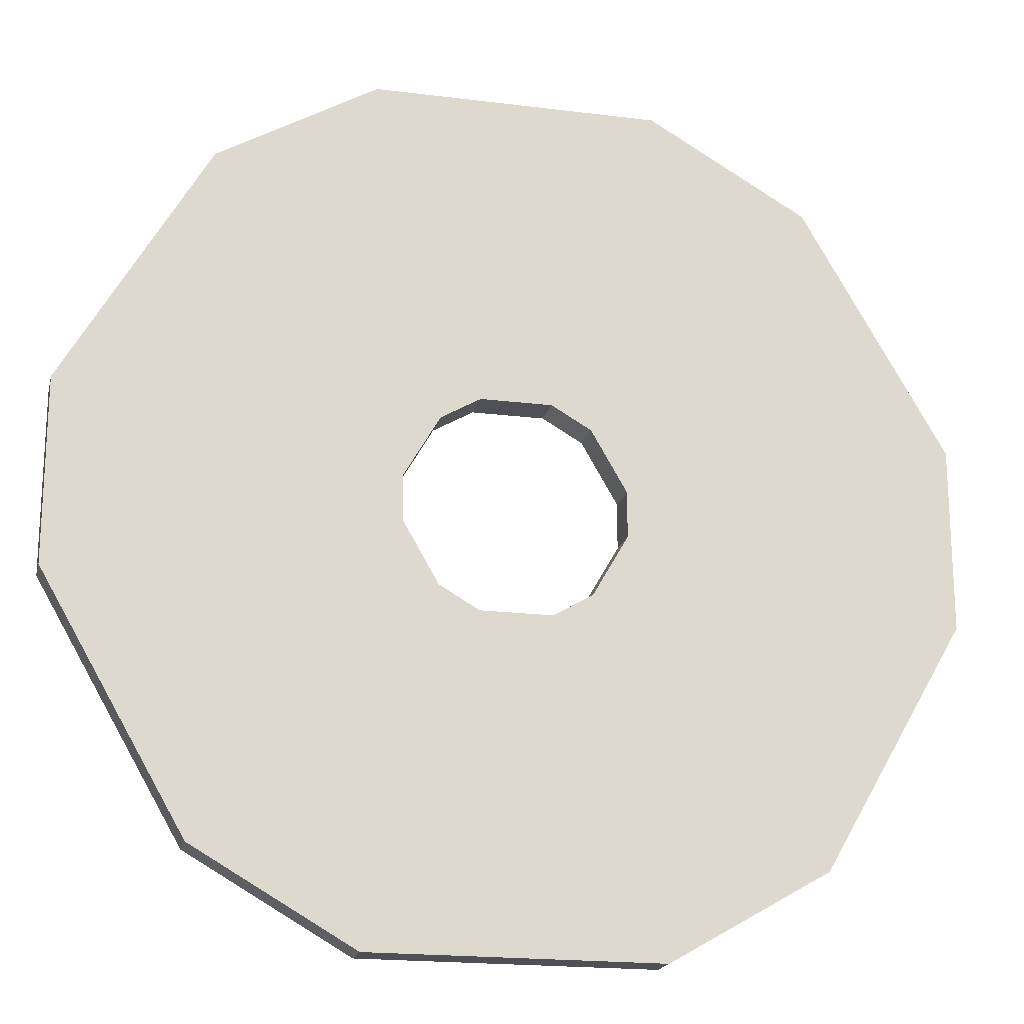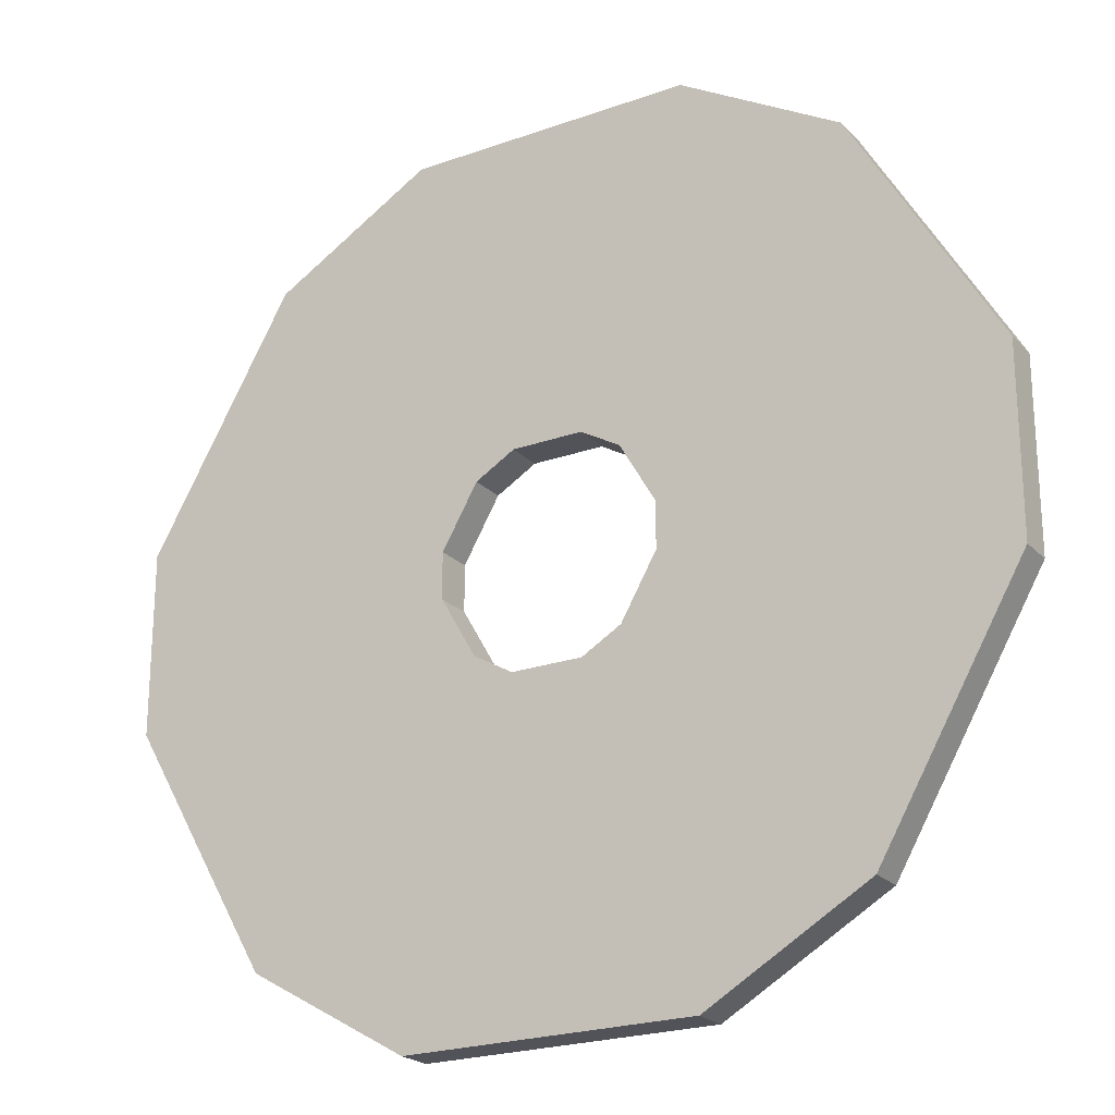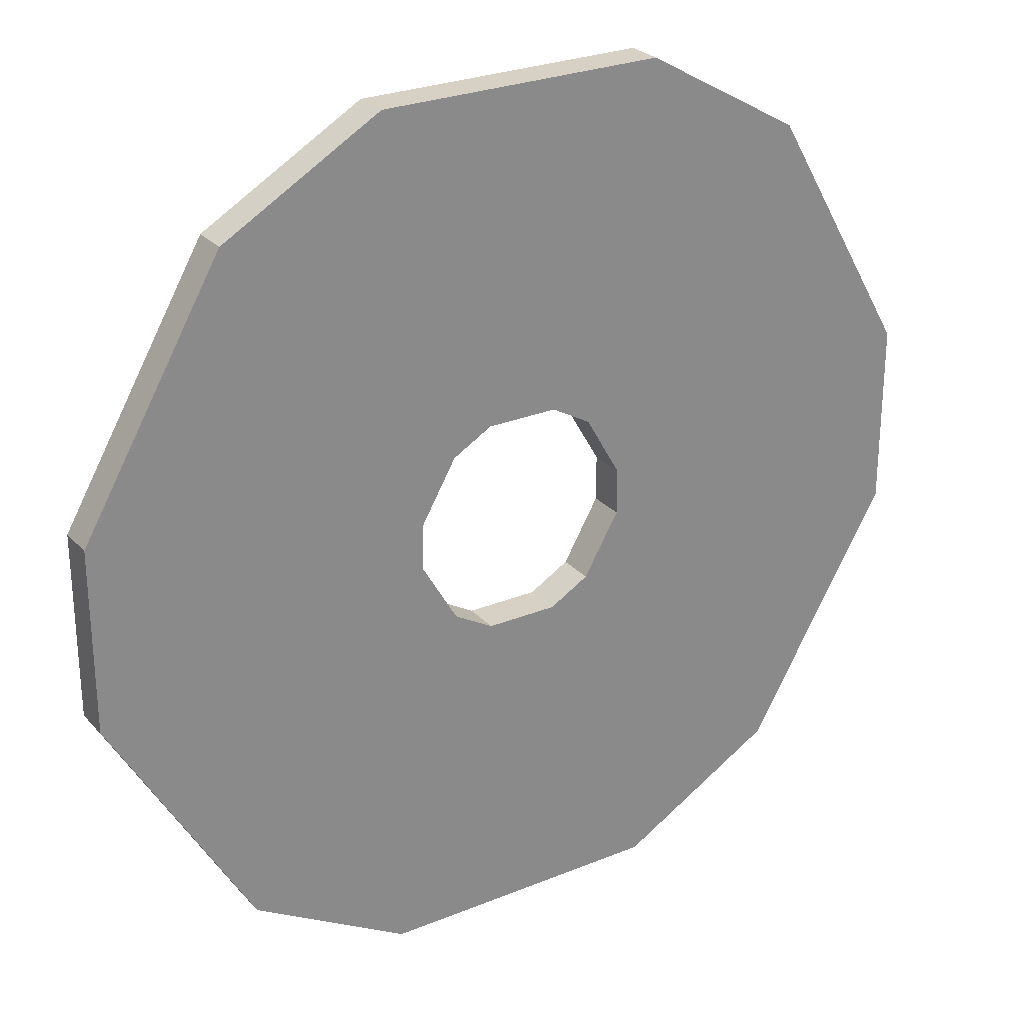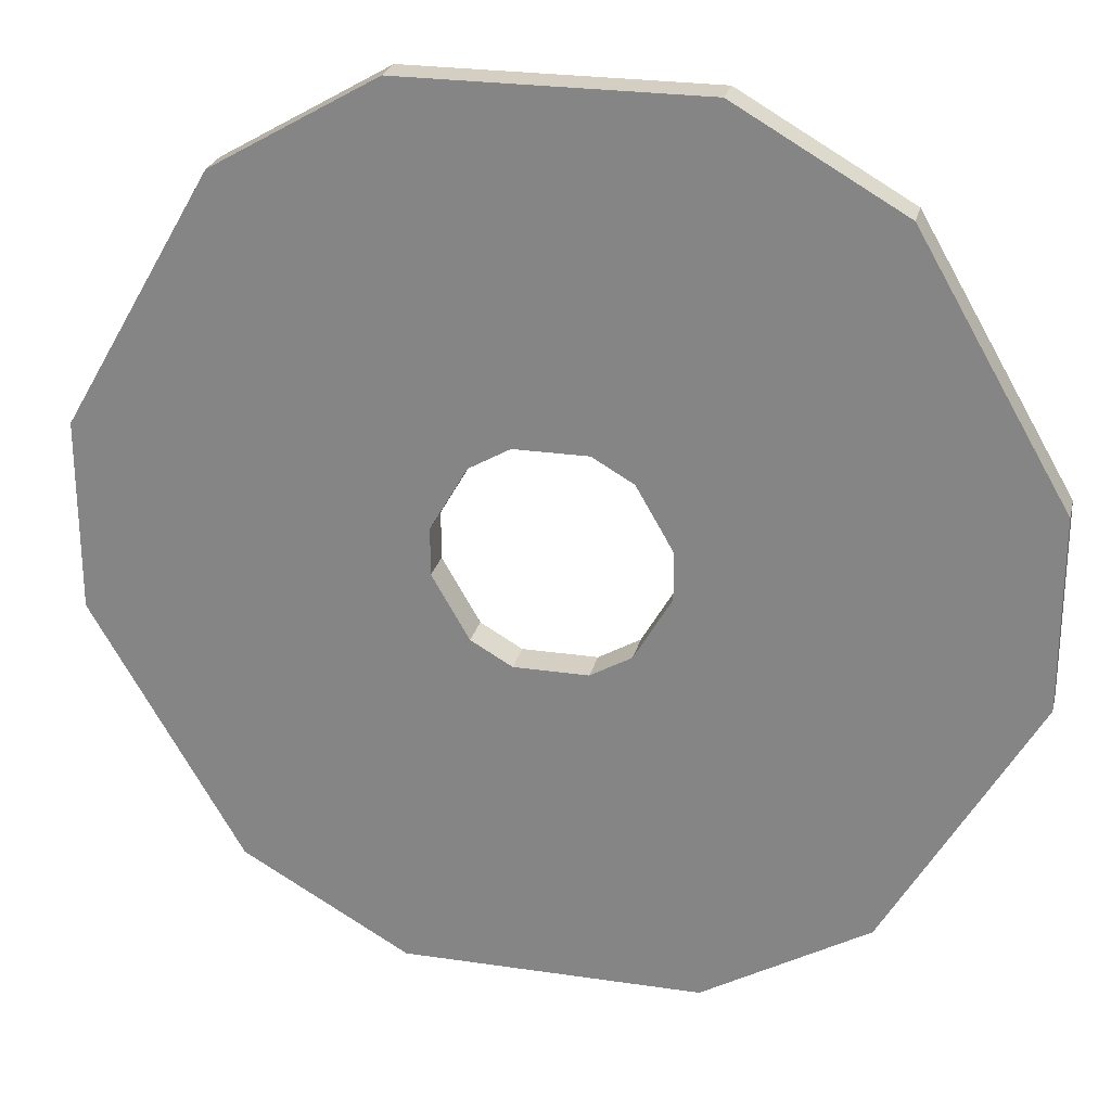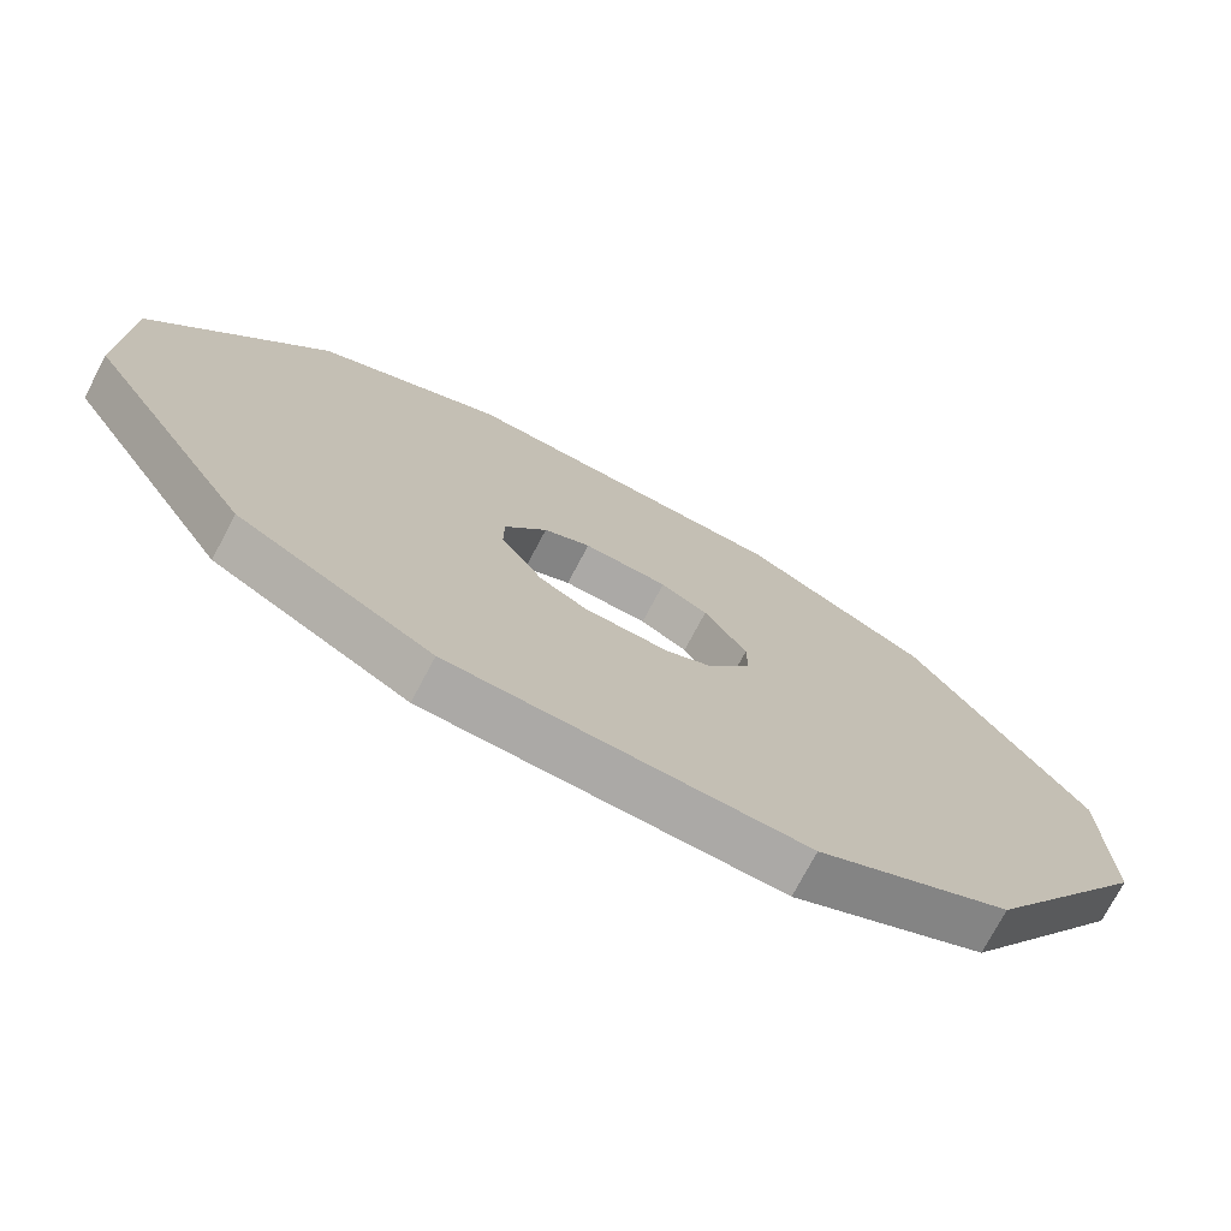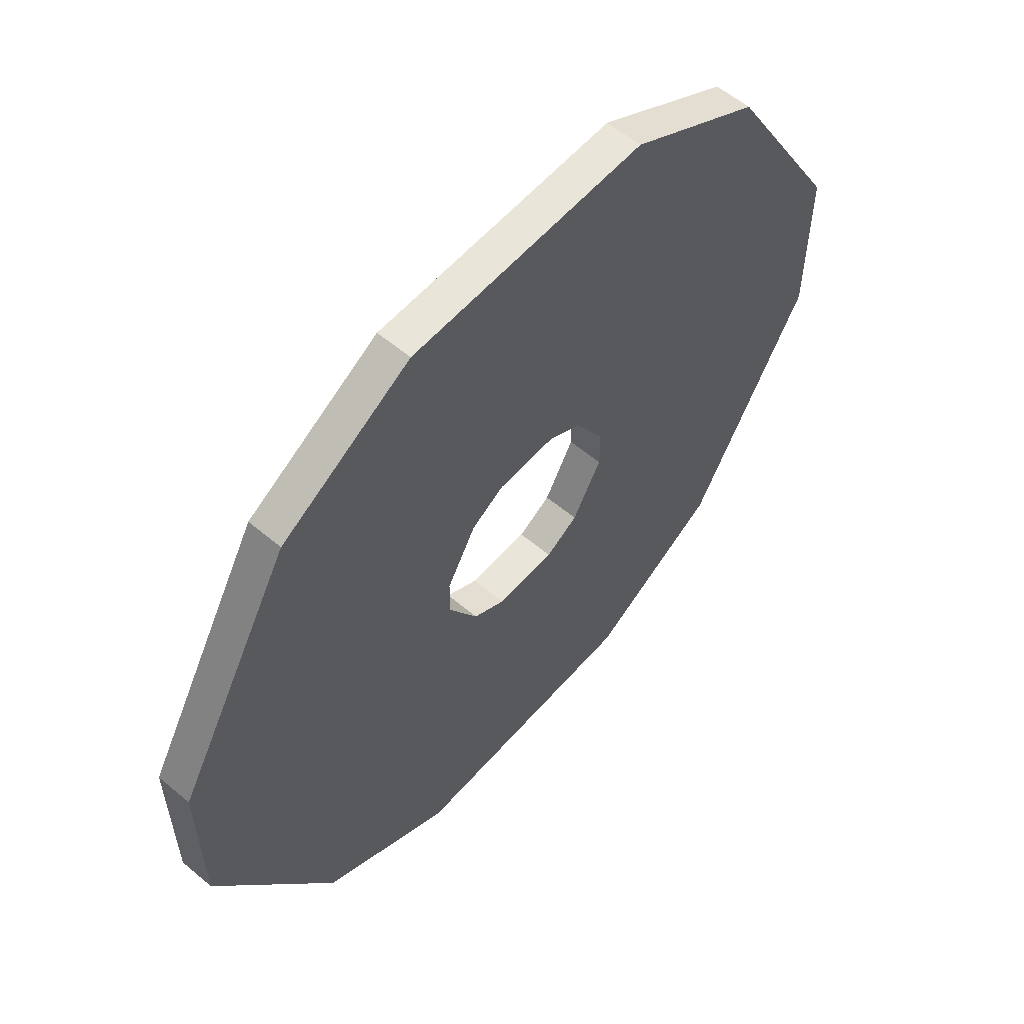
<metadata>
{"format":"obj","ext":"obj","renderer":"f3d","projection":"perspective","resolution":1024,"background":"white","views":[{"elev":-19.3,"azim":166.7,"up":"+Z"},{"elev":-22.7,"azim":-148.5,"up":"+Z"},{"elev":27.0,"azim":-32.4,"up":"+Z"},{"elev":25.5,"azim":-166.7,"up":"+Z"},{"elev":-75.6,"azim":-28.1,"up":"+Z"},{"elev":58.6,"azim":130.9,"up":"+Z"}]}
</metadata>
<code>
o chip.005
v -1.392 -0 -4.196
v 1.392 -0 -4.196
v 2.938 -0 -3.304
v 4.33 -0 -0.8925
v 4.33 -0 0.8925
v 2.938 -0 3.304
v 1.392 -0 4.196
v -1.392 -0 4.196
v -2.938 -0 3.304
v -4.33 -0 0.8925
v -4.33 -0 -0.8925
v -2.938 -0 -3.304
v -1.214 -0 -3.659
v 1.214 -0 -3.659
v 2.562 -0 -2.88
v 3.775 -0 -0.7781
v 3.775 -0 0.7781
v 2.562 -0 2.88
v 1.214 -0 3.659
v -1.214 -0 3.659
v -2.562 -0 2.88
v -3.775 -0 0.7781
v -3.775 -0 -0.7781
v -2.562 -0 -2.88
v -0.8739 -0 -2.634
v 0.8739 -0 -2.634
v 1.844 -0 -2.074
v 2.718 -0 -0.5602
v 2.718 -0 0.5602
v 1.844 -0 2.074
v 0.8739 -0 2.634
v -0.8739 -0 2.634
v -1.844 -0 2.074
v -2.718 -0 0.5602
v -2.718 -0 -0.5602
v -1.844 -0 -2.074
v -0.5888 -0 -1.775
v 0.5888 -0 -1.775
v 1.243 -0 -1.397
v 1.832 -0 -0.3775
v 1.832 -0 0.3775
v 1.243 -0 1.397
v 0.5888 -0 1.775
v -0.5888 -0 1.775
v -1.243 -0 1.397
v -1.832 -0 0.3775
v -1.832 -0 -0.3775
v -1.243 -0 -1.397
v -0.345 -0 -1.04
v 0.345 -0 -1.04
v 0.7281 -0 -0.8188
v 1.073 -0 -0.2212
v 1.073 -0 0.2212
v 0.7281 -0 0.8188
v 0.345 -0 1.04
v -0.345 -0 1.04
v -0.7281 -0 0.8188
v -1.073 -0 0.2212
v -1.073 -0 -0.2212
v -0.7281 -0 -0.8188
v -1.392 -0.3528 -4.196
v 1.392 -0.3528 -4.196
v 2.938 -0.3528 -3.304
v 4.33 -0.3528 -0.8925
v 4.33 -0.3528 0.8925
v 2.938 -0.3528 3.304
v 1.392 -0.3528 4.196
v -1.392 -0.3528 4.196
v -2.938 -0.3528 3.304
v -4.33 -0.3528 0.8925
v -4.33 -0.3528 -0.8925
v -2.938 -0.3528 -3.304
v 1.214 -0.3528 3.659
v -1.214 -0.3528 3.659
v 3.775 -0.3528 0.7781
v 2.562 -0.3528 2.88
v 2.562 -0.3528 -2.88
v 3.775 -0.3528 -0.7781
v -1.214 -0.3528 -3.659
v 1.214 -0.3528 -3.659
v -2.562 -0.3528 -2.88
v -3.775 -0.3528 -0.7781
v -2.562 -0.3528 2.88
v -3.775 -0.3528 0.7781
v 0.8739 -0.3528 2.634
v -0.8739 -0.3528 2.634
v 2.718 -0.3528 0.5602
v 1.844 -0.3528 2.074
v 1.844 -0.3528 -2.074
v 2.718 -0.3528 -0.5602
v -0.8739 -0.3528 -2.634
v 0.8739 -0.3528 -2.634
v -1.844 -0.3528 -2.074
v -2.718 -0.3528 -0.5602
v -1.844 -0.3528 2.074
v -2.718 -0.3528 0.5602
v 0.5888 -0.3528 1.775
v -0.5888 -0.3528 1.775
v 1.832 -0.3528 0.3775
v 1.243 -0.3528 1.397
v 1.243 -0.3528 -1.397
v 1.832 -0.3528 -0.3775
v -0.5888 -0.3528 -1.775
v 0.5888 -0.3528 -1.775
v -1.243 -0.3528 -1.397
v -1.832 -0.3528 -0.3775
v -1.243 -0.3528 1.397
v -1.832 -0.3528 0.3775
v 0.345 -0.3528 1.04
v -0.345 -0.3528 1.04
v 1.073 -0.3528 0.2212
v 0.7281 -0.3528 0.8188
v 0.7281 -0.3528 -0.8188
v 1.073 -0.3528 -0.2212
v -0.345 -0.3528 -1.04
v 0.345 -0.3528 -1.04
v -0.7281 -0.3528 -0.8188
v -1.073 -0.3528 -0.2212
v -0.7281 -0.3528 0.8188
v -1.073 -0.3528 0.2212
f 5 4 16 17
f 6 5 17 18
f 7 6 18 19
f 4 3 15 16
f 1 12 24 13
f 3 2 14 15
f 10 9 21 22
f 11 10 22 23
f 2 1 13 14
f 8 7 19 20
f 12 11 23 24
f 9 8 20 21
f 15 14 26 27
f 16 15 27 28
f 23 22 34 35
f 24 23 35 36
f 14 13 25 26
f 21 20 32 33
f 20 19 31 32
f 22 21 33 34
f 13 24 36 25
f 19 18 30 31
f 18 17 29 30
f 17 16 28 29
f 27 26 38 39
f 28 27 39 40
f 35 34 46 47
f 36 35 47 48
f 26 25 37 38
f 33 32 44 45
f 32 31 43 44
f 34 33 45 46
f 25 36 48 37
f 31 30 42 43
f 30 29 41 42
f 29 28 40 41
f 41 40 52 53
f 39 38 50 51
f 40 39 51 52
f 47 46 58 59
f 48 47 59 60
f 38 37 49 50
f 45 44 56 57
f 44 43 55 56
f 46 45 57 58
f 37 48 60 49
f 43 42 54 55
f 42 41 53 54
f 58 120 118 59
f 58 57 119 120
f 56 110 119 57
f 56 55 109 110
f 54 112 109 55
f 65 75 78 64
f 66 76 75 65
f 67 73 76 66
f 64 78 77 63
f 61 79 81 72
f 63 77 80 62
f 70 84 83 69
f 71 82 84 70
f 62 80 79 61
f 68 74 73 67
f 72 81 82 71
f 69 83 74 68
f 77 89 92 80
f 78 90 89 77
f 82 94 96 84
f 81 93 94 82
f 80 92 91 79
f 83 95 86 74
f 74 86 85 73
f 84 96 95 83
f 79 91 93 81
f 73 85 88 76
f 76 88 87 75
f 75 87 90 78
f 89 101 104 92
f 90 102 101 89
f 94 106 108 96
f 93 105 106 94
f 92 104 103 91
f 95 107 98 86
f 86 98 97 85
f 96 108 107 95
f 91 103 105 93
f 85 97 100 88
f 88 100 99 87
f 87 99 102 90
f 99 111 114 102
f 101 113 116 104
f 102 114 113 101
f 106 118 120 108
f 105 117 118 106
f 104 116 115 103
f 107 119 110 98
f 98 110 109 97
f 108 120 119 107
f 103 115 117 105
f 97 109 112 100
f 100 112 111 99
f 54 53 111 112
f 52 114 111 53
f 52 51 113 114
f 51 50 116 113
f 50 49 115 116
f 10 70 69 9
f 7 67 66 6
f 4 64 63 3
f 5 65 64 4
f 12 72 71 11
f 6 66 65 5
f 11 71 70 10
f 3 63 62 2
f 8 68 67 7
f 9 69 68 8
f 2 62 61 1
f 1 61 72 12
f 60 59 118 117
f 49 60 117 115

</code>
